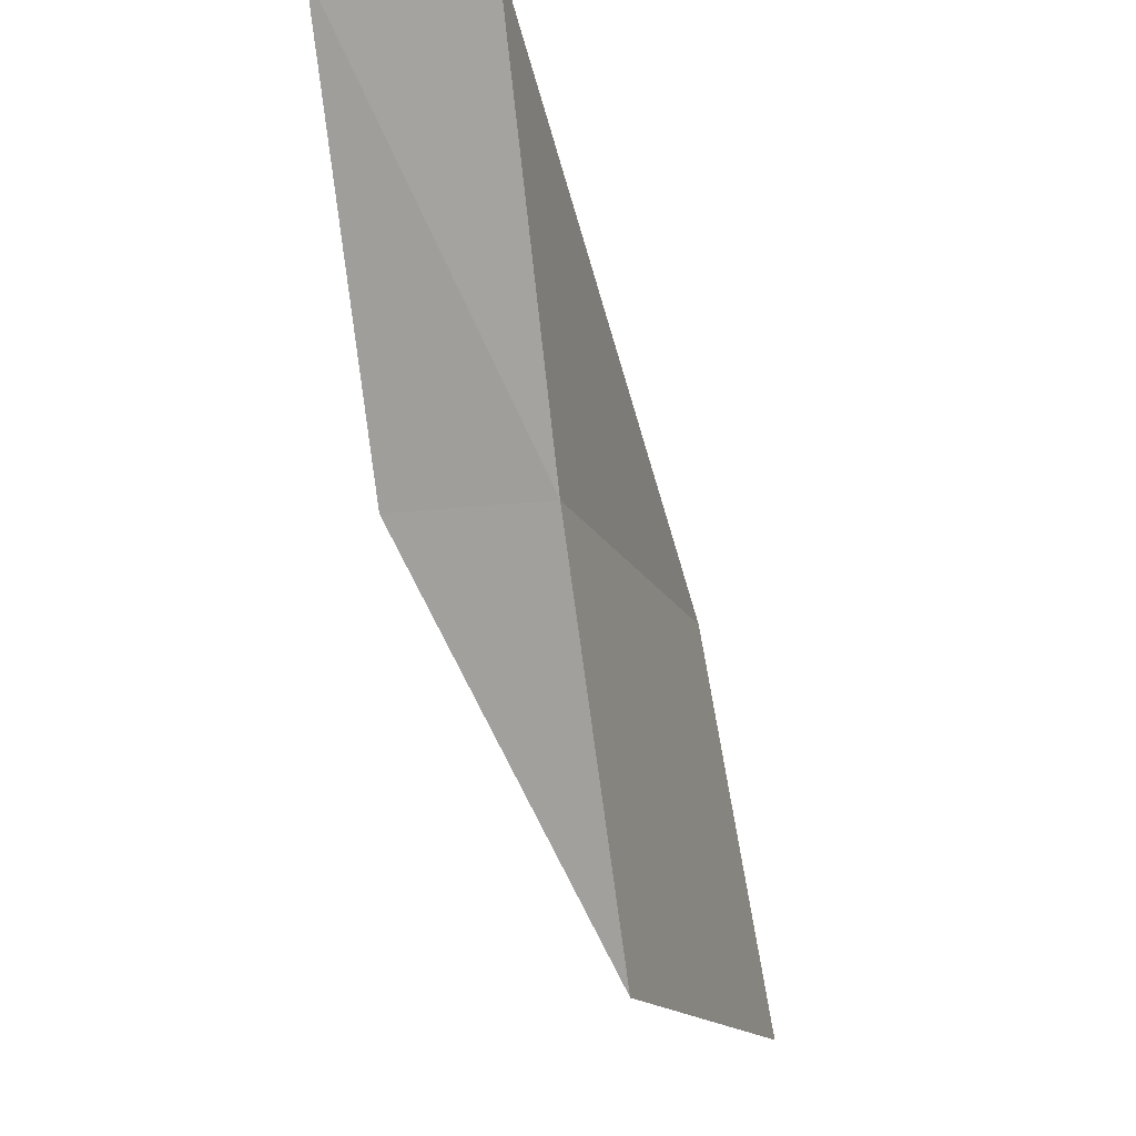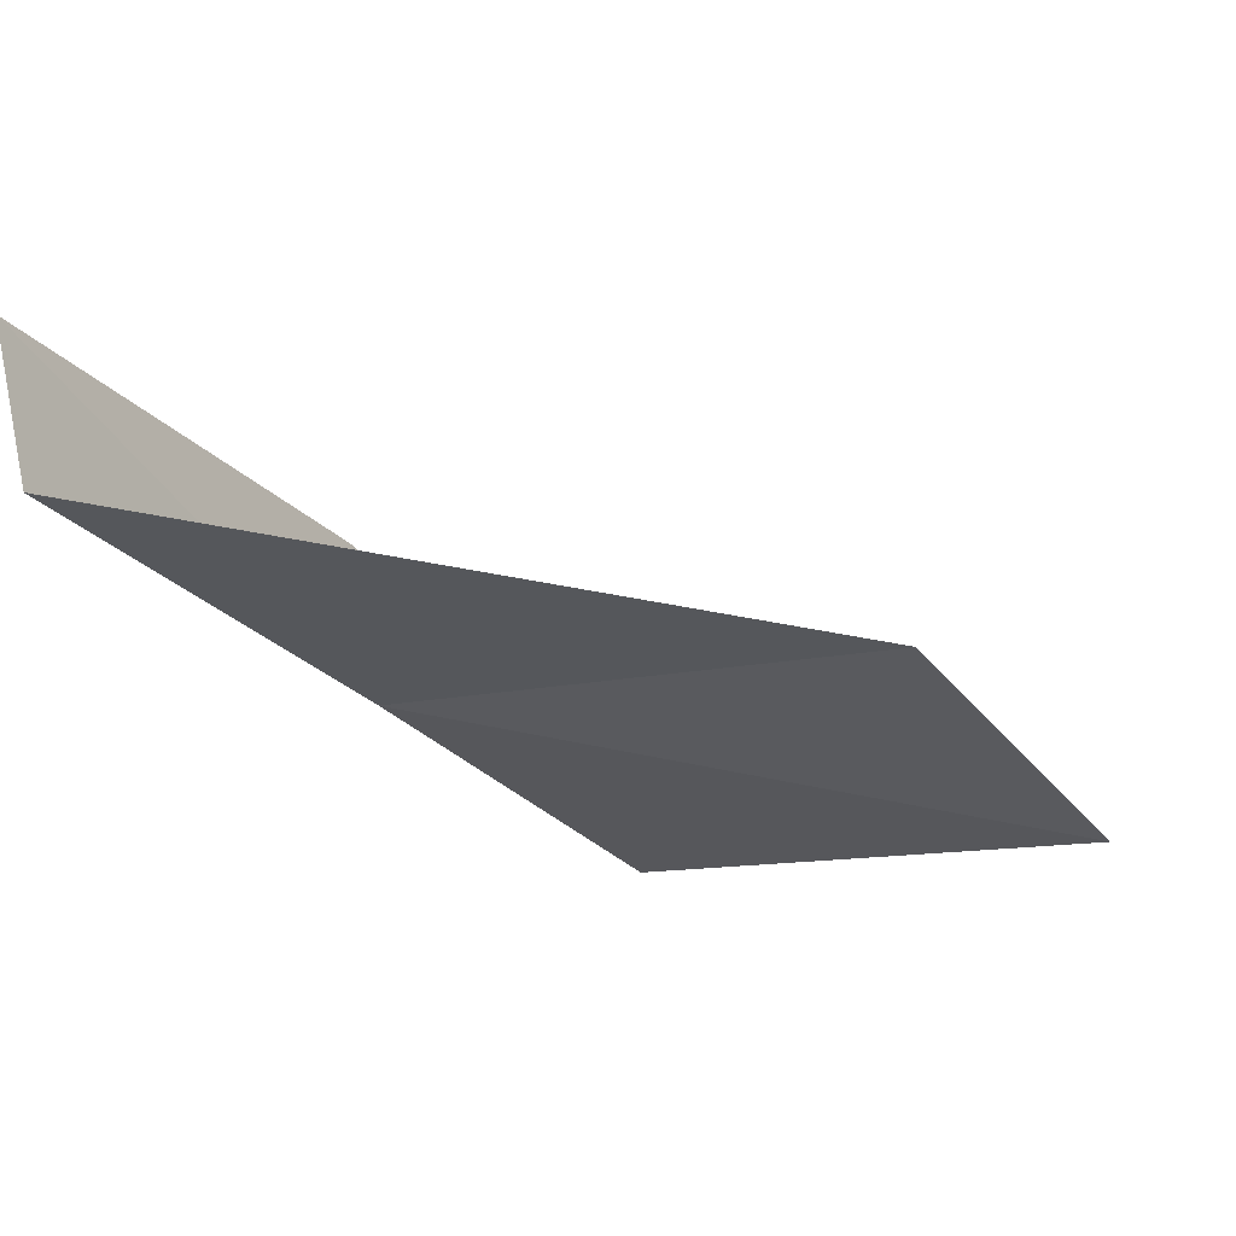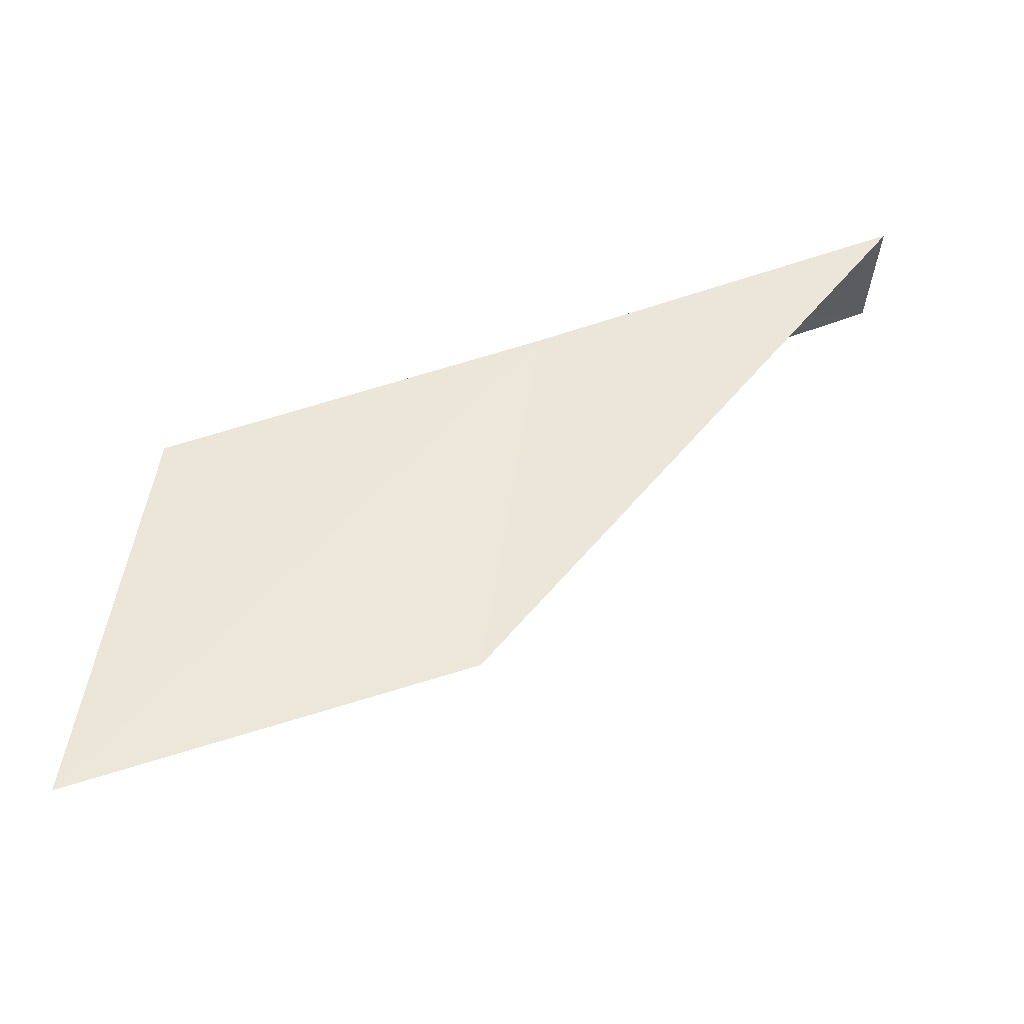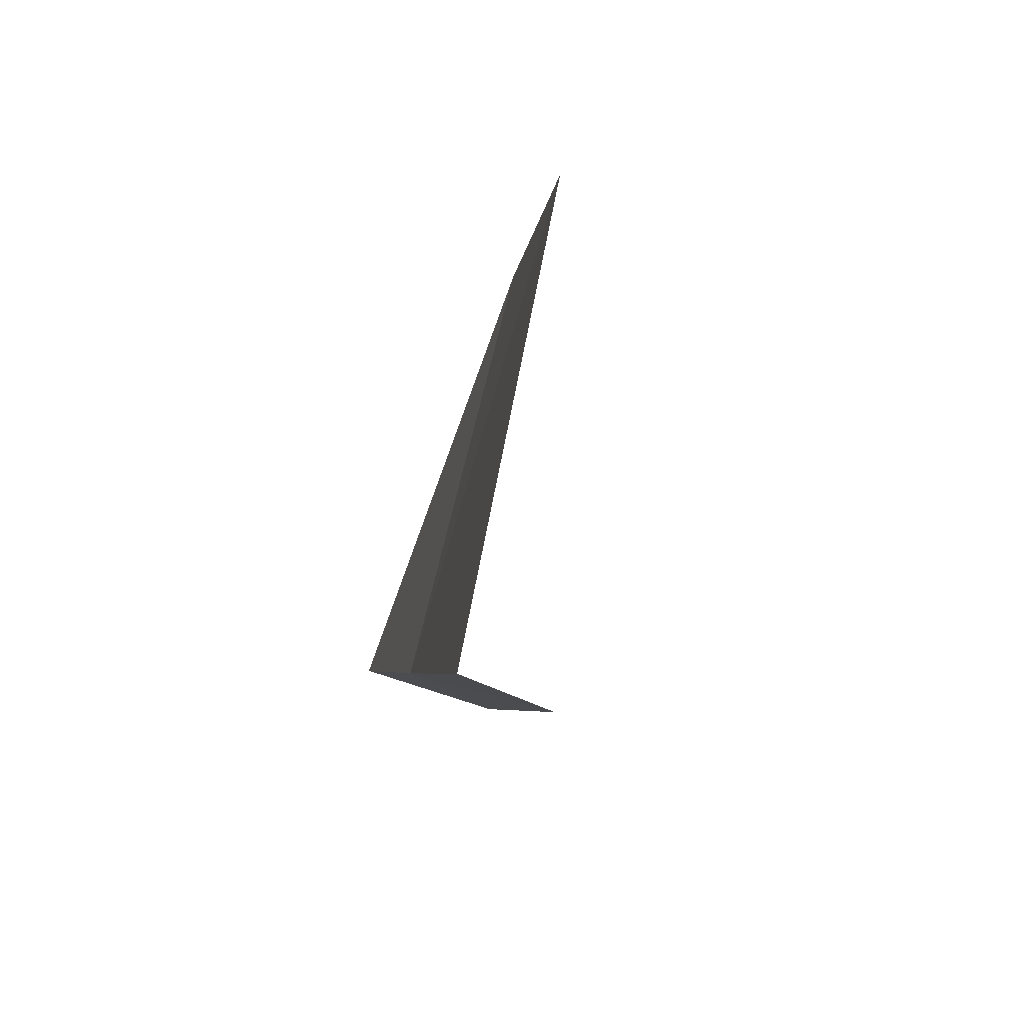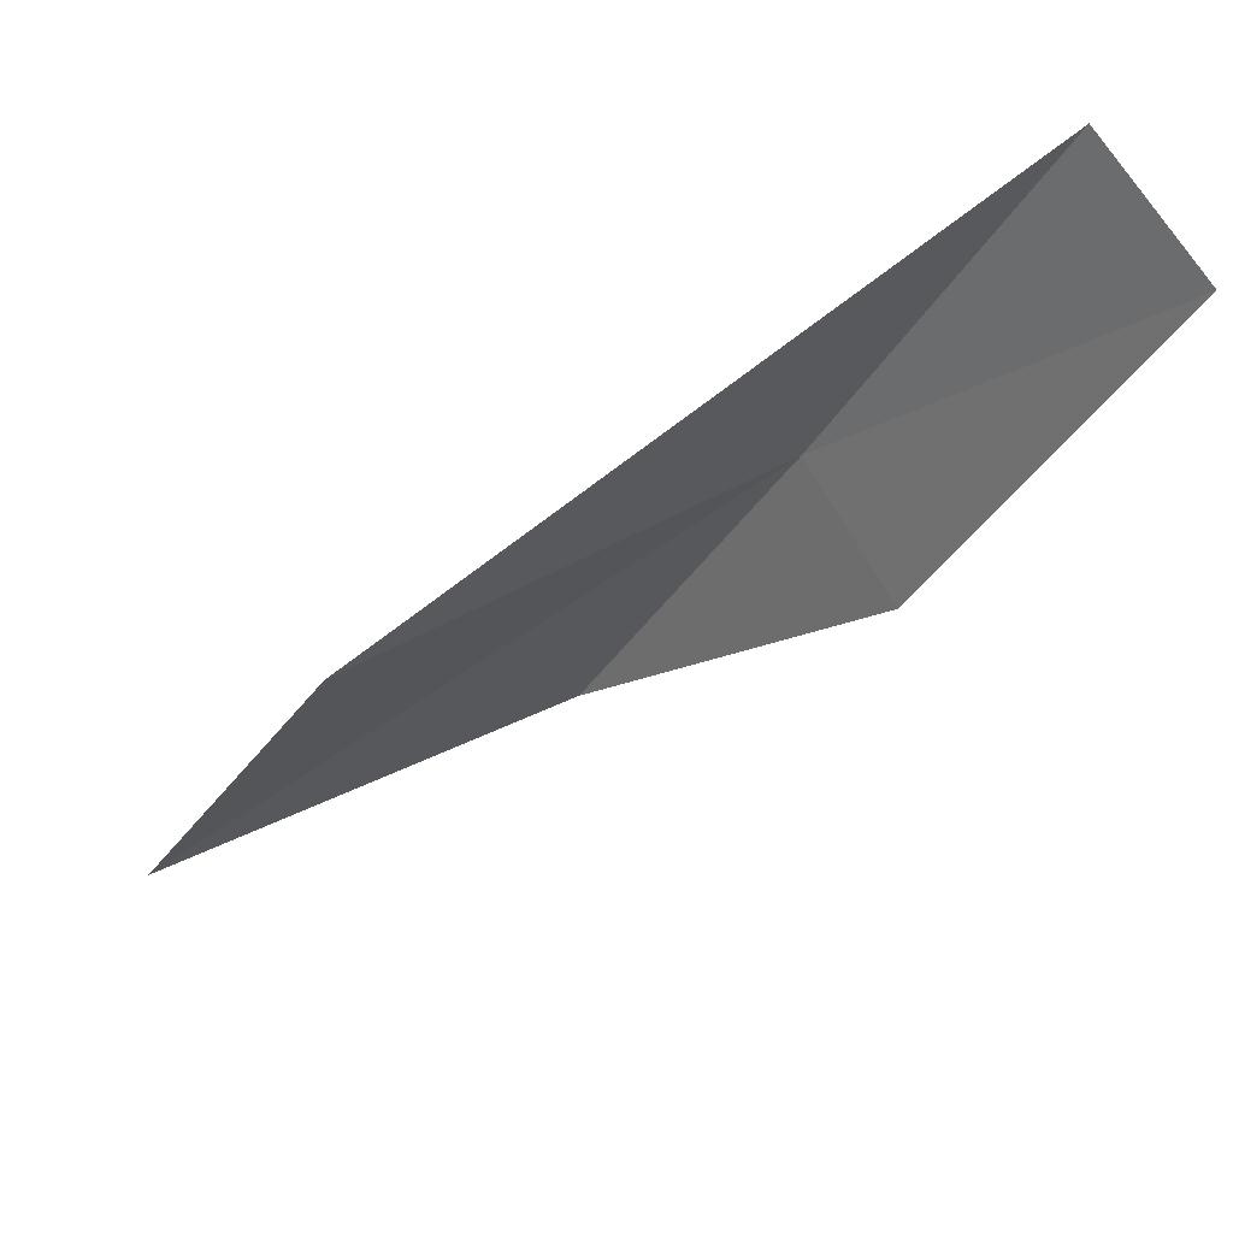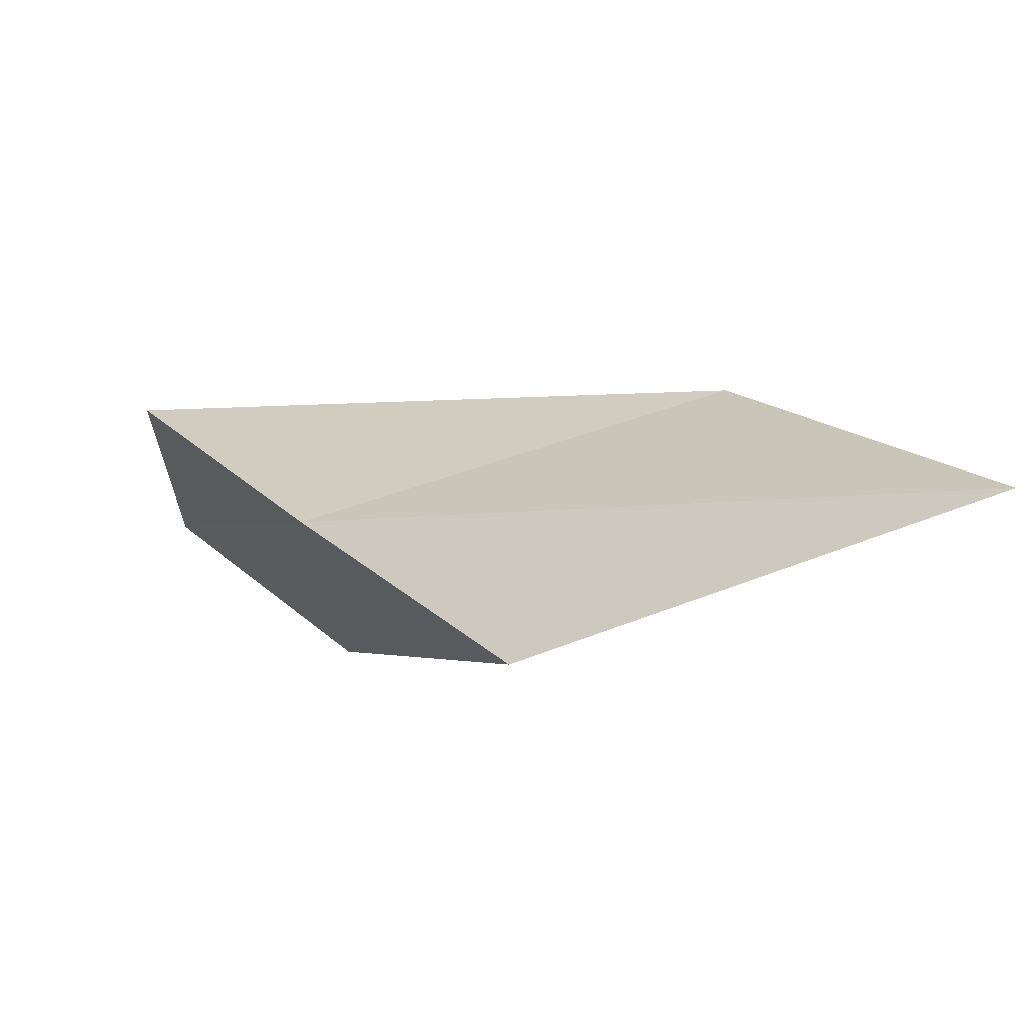
<metadata>
{"format":"obj","ext":"obj","renderer":"f3d","projection":"perspective","resolution":1024,"background":"white","views":[{"elev":-15.3,"azim":94.0,"up":"+Z"},{"elev":59.3,"azim":159.2,"up":"+Z"},{"elev":67.0,"azim":-81.7,"up":"+Y"},{"elev":-65.2,"azim":-117.5,"up":"+Z"},{"elev":72.7,"azim":-40.1,"up":"+Z"},{"elev":-62.7,"azim":-174.6,"up":"+Z"}]}
</metadata>
<code>
v -3.945 -21.38 6
v -6.188 -20.83 6
v -7.27 -20.48 4
v -5.058 -21.14 4
v -4.093 -22.18 6
v -2.821 -21.55 8
v -2.926 -22.36 8
f 1 2 3
f 1 3 4
f 1 4 5
f 1 6 2
f 1 7 6
f 1 5 7

</code>
